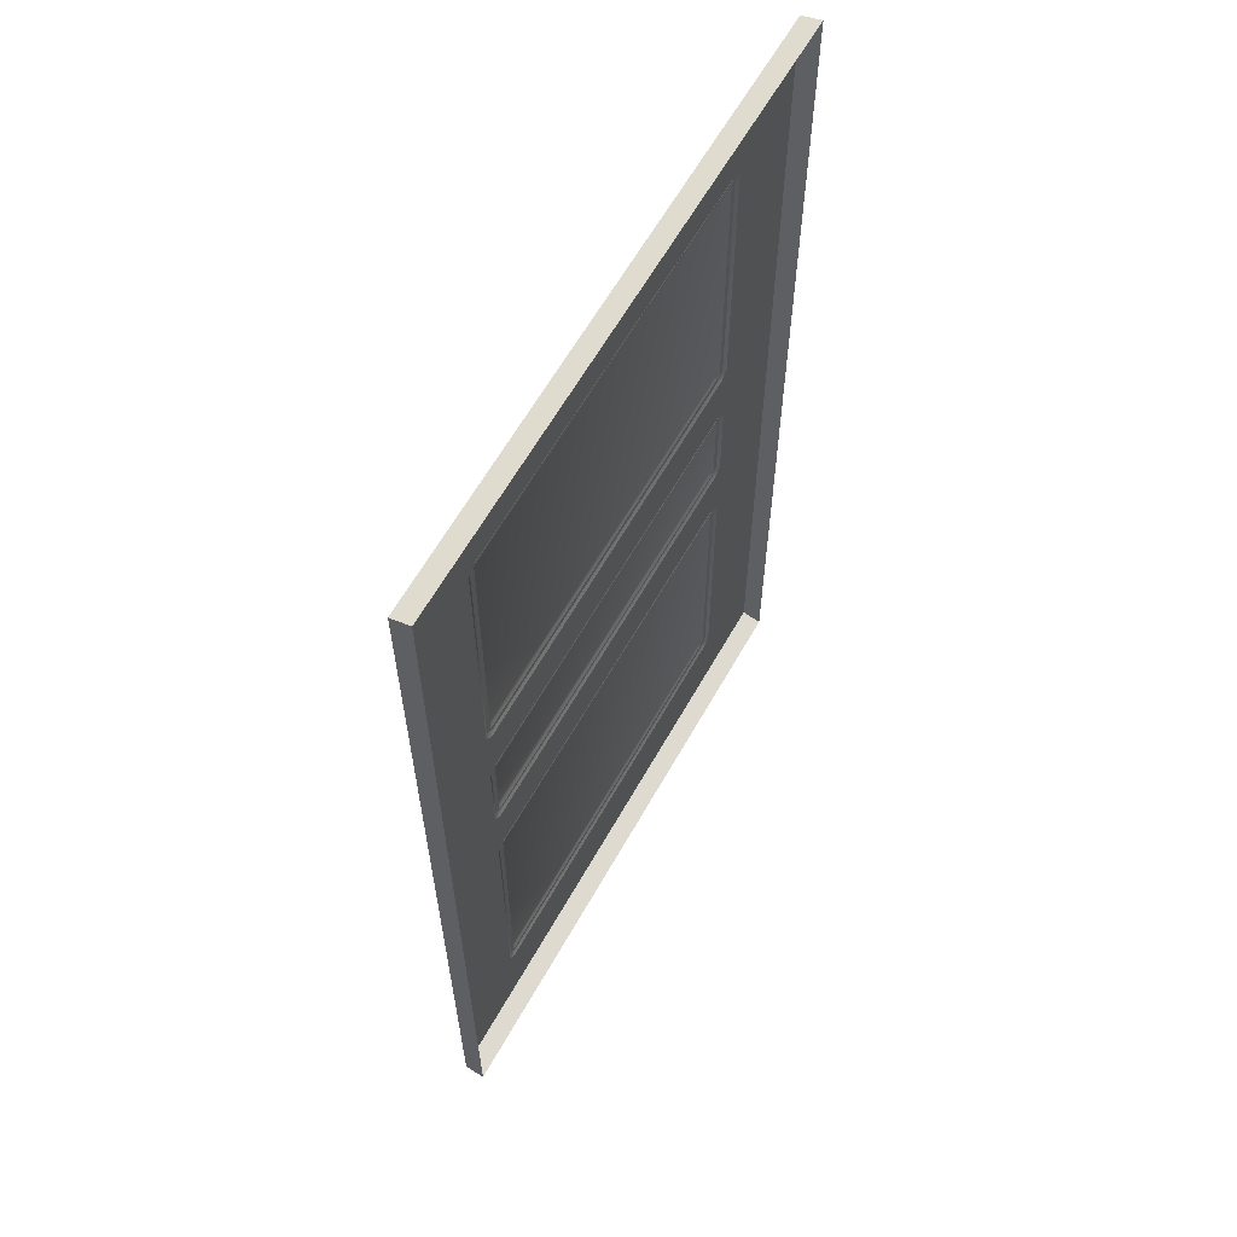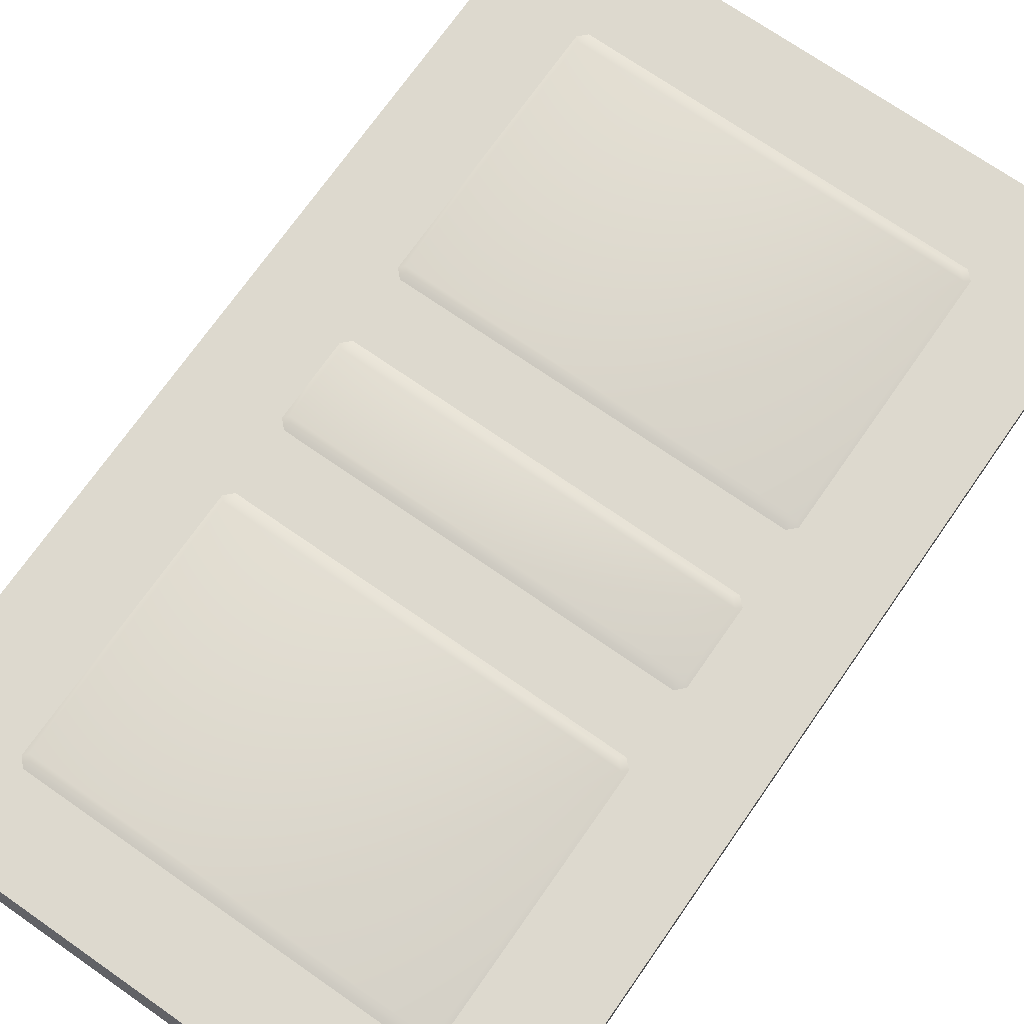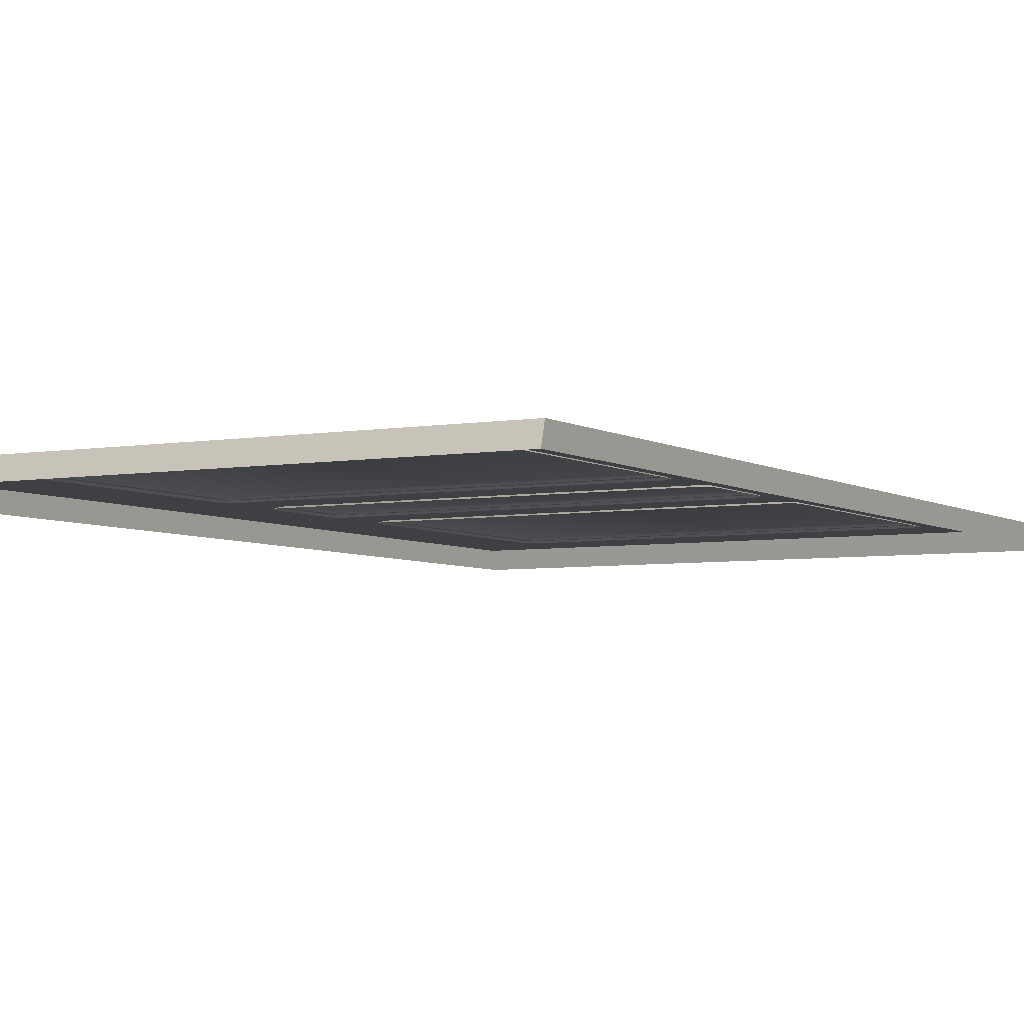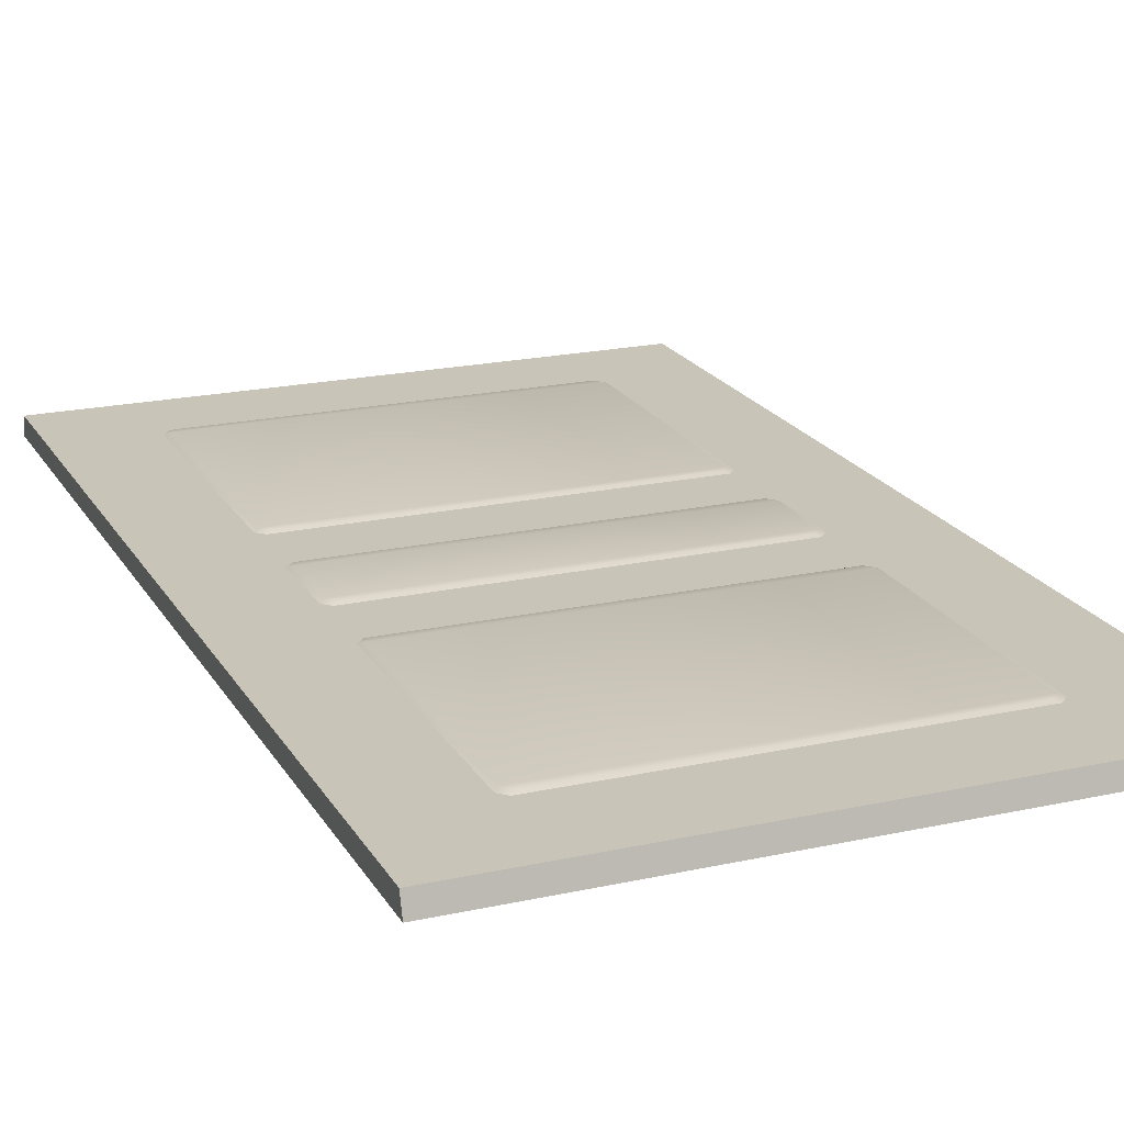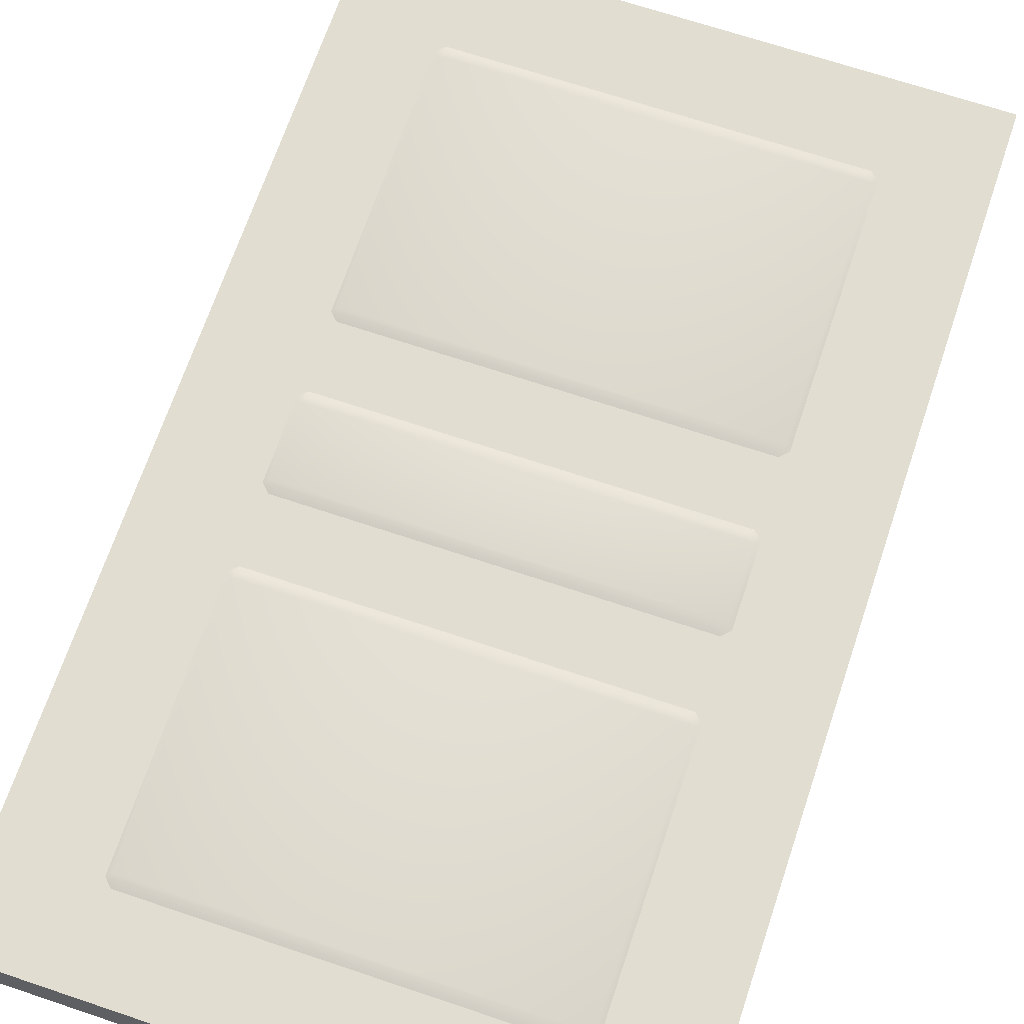
<metadata>
{"format":"obj","ext":"obj","renderer":"f3d","projection":"perspective","resolution":1024,"background":"white","views":[{"elev":62.3,"azim":-60.6,"up":"+Z"},{"elev":71.7,"azim":34.9,"up":"+Y"},{"elev":-4.9,"azim":29.4,"up":"+Y"},{"elev":20.1,"azim":157.9,"up":"+Y"},{"elev":68.5,"azim":18.6,"up":"+Y"}]}
</metadata>
<code>
o entry_2523_pkOBJ
v 12.22 7.998 -20
v -12.22 7.998 -20
v -12.22 7.199 -20.22
v -12.22 7.199 -20.22
v 12.22 7.199 -20.22
v 12.22 7.998 -20
v -12.22 7.998 20
v 12.22 7.998 20
v 12.22 7.199 20.22
v 12.22 7.199 20.22
v -12.22 7.199 20.22
v -12.22 7.998 20
v 12.22 7.998 20
v 12.22 7.998 -20
v 12.22 7.199 -20.22
v 12.22 7.199 20.22
v -12.22 7.998 -20
v -12.22 7.998 20
v -12.22 7.199 20.22
v -12.22 7.199 -20.22
v -8.02 7.998 16.25
v 8.027 7.998 16.25
v 12.22 7.998 20
v 8.027 7.998 5.098
v -12.22 7.998 20
v -8.02 7.998 5.098
v 8.027 7.998 1.928
v -8.02 7.998 1.928
v 12.22 7.998 -20
v -12.22 7.998 -20
v 8.027 7.998 -1.687
v -8.02 7.998 -1.687
v 8.027 7.998 -4.744
v -8.02 7.998 -4.744
v 8.027 7.998 -15.91
v -8.02 7.998 -15.91
g entry_2523_pkOBJ_entry_2523_pkOBJ_Material.015
f 3 2 1
f 6 5 4
f 9 8 7
f 12 11 10
f 15 14 13
f 13 16 15
f 19 18 17
f 17 20 19
f 23 22 21
f 23 24 22
f 21 25 23
f 26 25 21
f 23 27 24
f 28 25 26
f 28 26 24
f 24 27 28
f 27 23 29
f 30 25 28
f 29 31 27
f 28 32 30
f 29 33 31
f 34 32 31
f 31 33 34
f 34 30 32
f 29 35 33
f 35 29 30
f 36 30 34
f 30 36 35
o entry_2522_pkOBJ
v -7.744 8.078 -15.98
v -8.109 7.926 -16.32
v 8.109 7.926 -16.32
v 7.744 8.078 -15.98
v 8.43 7.926 -16
v -8.062 8.078 -15.66
v -8.43 7.926 -16
v 8.062 8.078 -15.66
v 8.43 7.926 -4.779
v -8.062 8.078 -5.121
v -8.43 7.926 -4.779
v 8.062 8.078 -5.121
v 8.109 7.926 -4.459
v -7.744 8.078 -4.801
v -8.109 7.926 -4.459
v 7.744 8.078 -4.801
v -7.744 8.078 5.045
v -8.109 7.926 4.703
v 8.109 7.926 4.703
v 7.744 8.078 5.045
v 8.43 7.926 5.023
v -8.062 8.078 5.363
v -8.43 7.926 5.023
v 8.062 8.078 5.363
v 8.43 7.926 16.25
v -8.062 8.078 15.9
v -8.43 7.926 16.25
v 8.062 8.078 15.9
v 8.109 7.926 16.56
v -7.744 8.078 16.22
v -8.109 7.926 16.56
v 7.744 8.078 16.22
v -7.744 8.078 -1.668
v -8.109 7.926 -2.008
v 8.109 7.926 -2.008
v 7.744 8.078 -1.668
v 8.43 7.926 -1.687
v -8.062 8.078 -1.348
v -8.43 7.926 -1.687
v 8.062 8.078 -1.348
v 8.43 7.926 1.963
v -8.062 8.078 1.621
v -8.43 7.926 1.963
v 8.062 8.078 1.621
v 8.109 7.926 2.283
v -7.744 8.078 1.941
v -8.109 7.926 2.283
v 7.744 8.078 1.941
g entry_2522_pkOBJ_entry_2522_pkOBJ_Material.016
f 39 38 37
f 37 40 39
f 41 39 40
f 42 37 38
f 40 37 42
f 38 43 42
f 40 44 41
f 42 44 40
f 45 41 44
f 46 42 43
f 43 47 46
f 48 44 42
f 44 48 45
f 42 46 48
f 49 45 48
f 50 46 47
f 48 46 50
f 47 51 50
f 48 52 49
f 51 49 52
f 50 52 48
f 52 50 51
f 55 54 53
f 53 56 55
f 57 55 56
f 58 53 54
f 56 53 58
f 54 59 58
f 56 60 57
f 58 60 56
f 61 57 60
f 62 58 59
f 59 63 62
f 64 60 58
f 60 64 61
f 58 62 64
f 65 61 64
f 66 62 63
f 64 62 66
f 63 67 66
f 64 68 65
f 67 65 68
f 66 68 64
f 68 66 67
f 71 70 69
f 69 72 71
f 73 71 72
f 74 69 70
f 72 69 74
f 70 75 74
f 72 76 73
f 74 76 72
f 77 73 76
f 78 74 75
f 75 79 78
f 80 76 74
f 76 80 77
f 74 78 80
f 81 77 80
f 82 78 79
f 80 78 82
f 79 83 82
f 80 84 81
f 83 81 84
f 82 84 80
f 84 82 83

</code>
